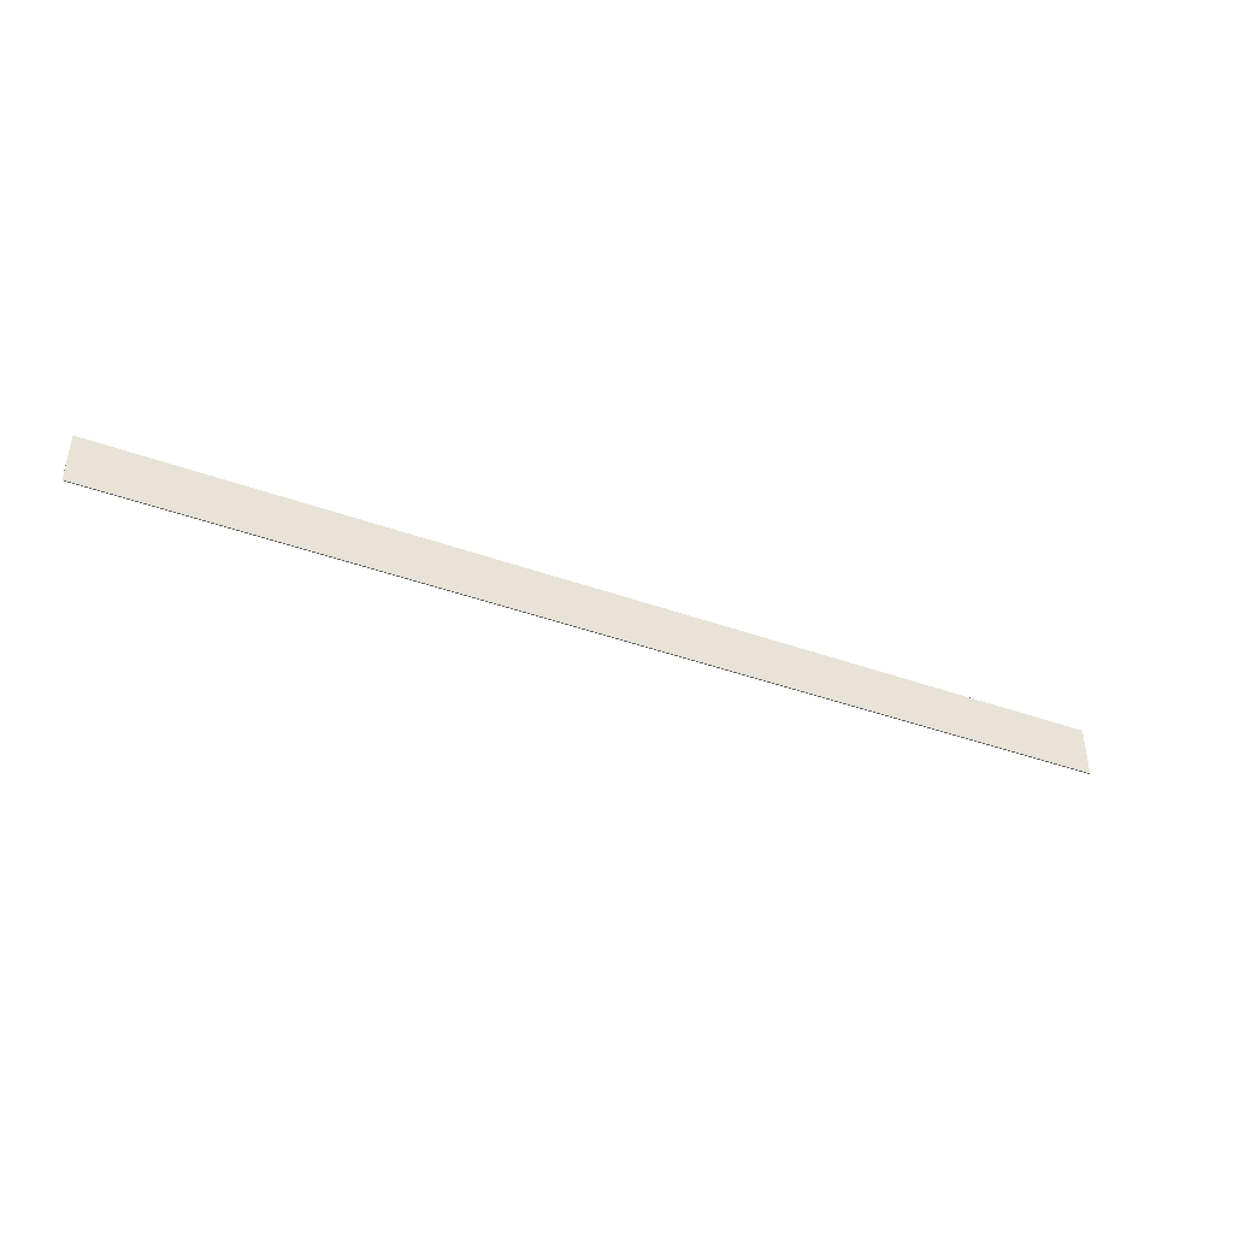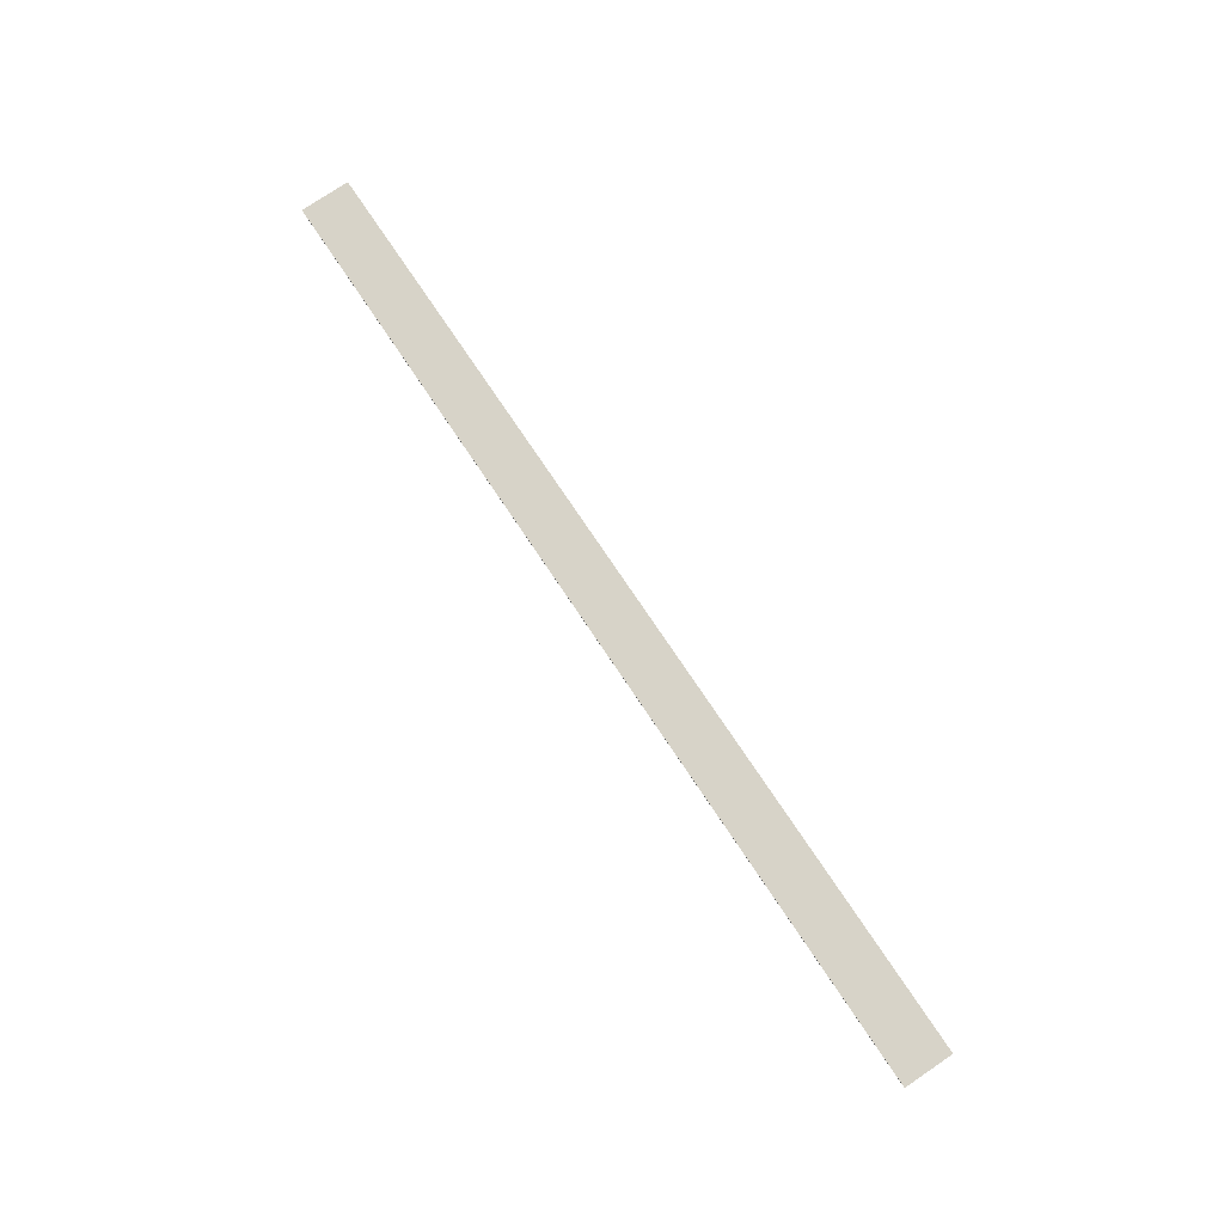
<metadata>
{"format":"obj","ext":"obj","renderer":"f3d","projection":"perspective","resolution":1024,"background":"white","views":[{"elev":-41.2,"azim":156.3,"up":"+Z"},{"elev":76.7,"azim":-123.9,"up":"+Y"}]}
</metadata>
<code>
o BOX_1_of_SUBSTRUCTURE_/ESCAPE-CELLAR/FLOOR_Mesh.006
v -91 25.06 282
v -91 25.04 282
v -91 25.06 283
v -91 25.04 283
v -110 25.04 283
v -110 25.04 282
v -110 25.06 283
v -110 25.06 282
f 3 2 1
f 3 4 2
f 7 6 5
f 7 8 6
f 5 2 4
f 5 6 2
f 8 3 1
f 8 7 3
f 7 4 3
f 7 5 4
f 8 2 6
f 8 1 2

</code>
